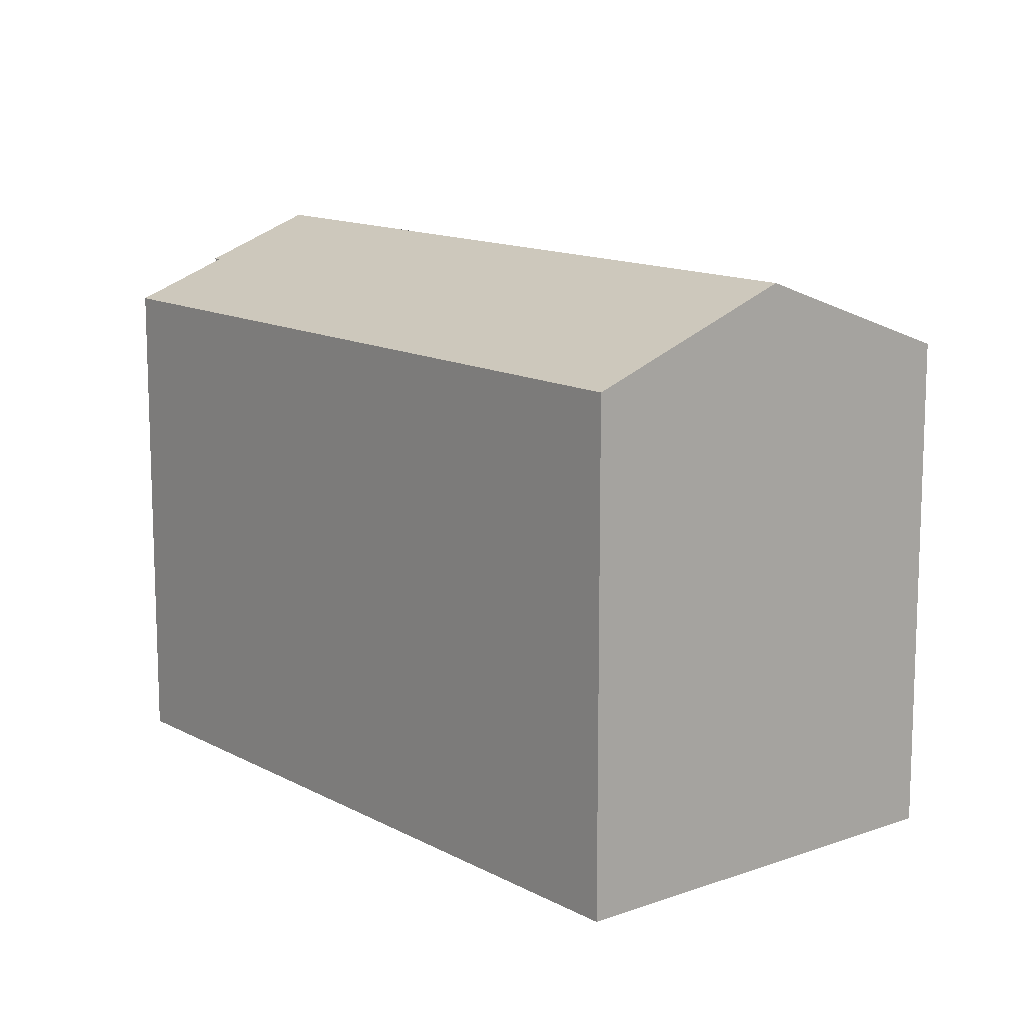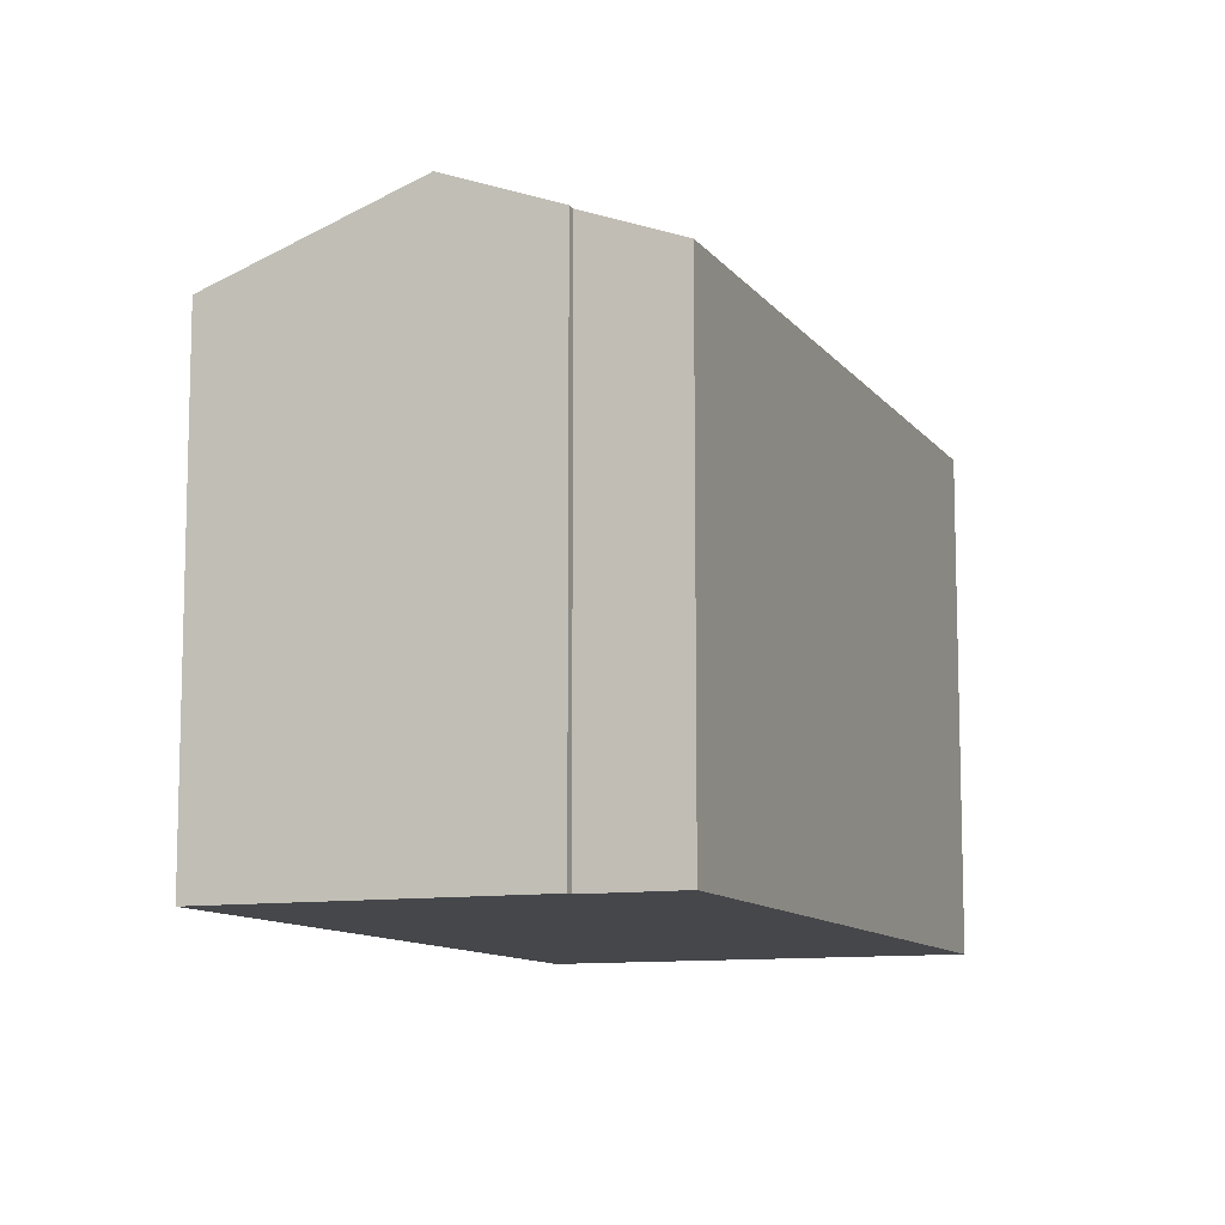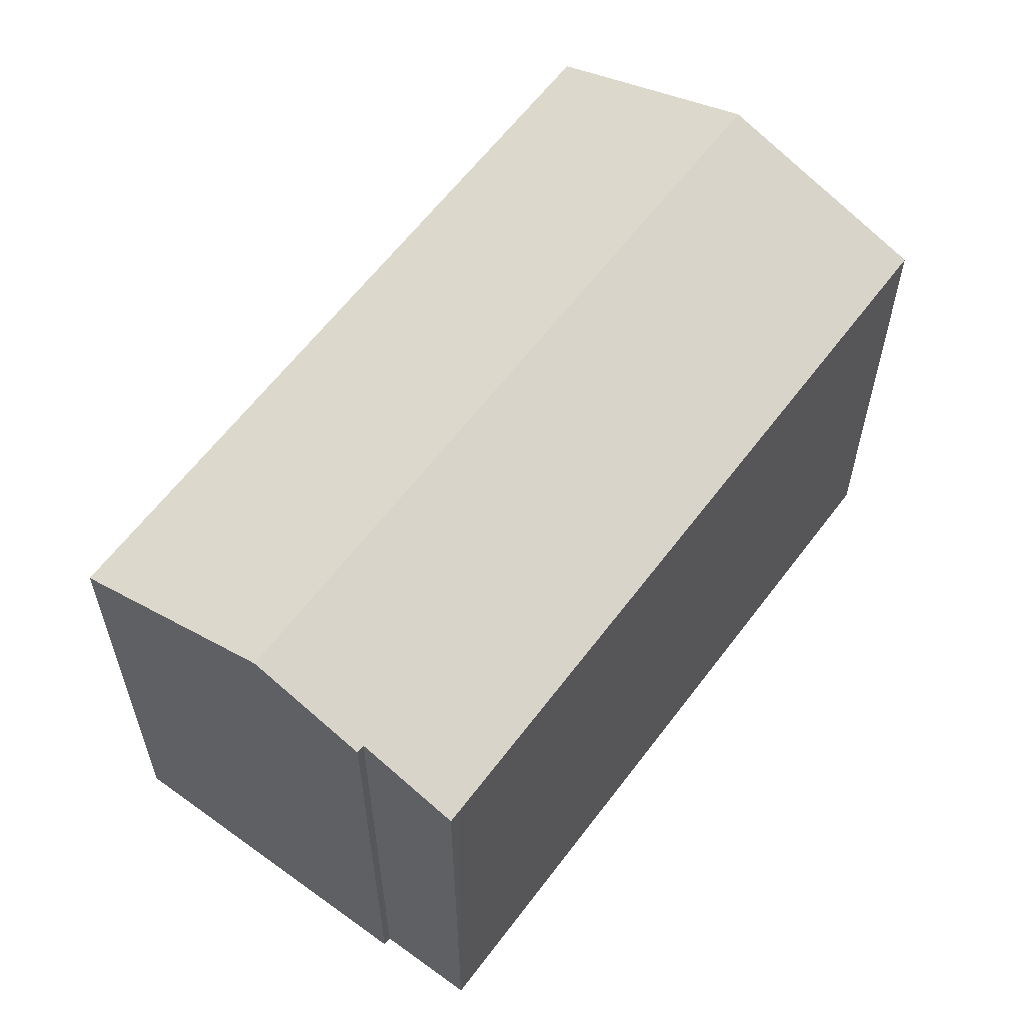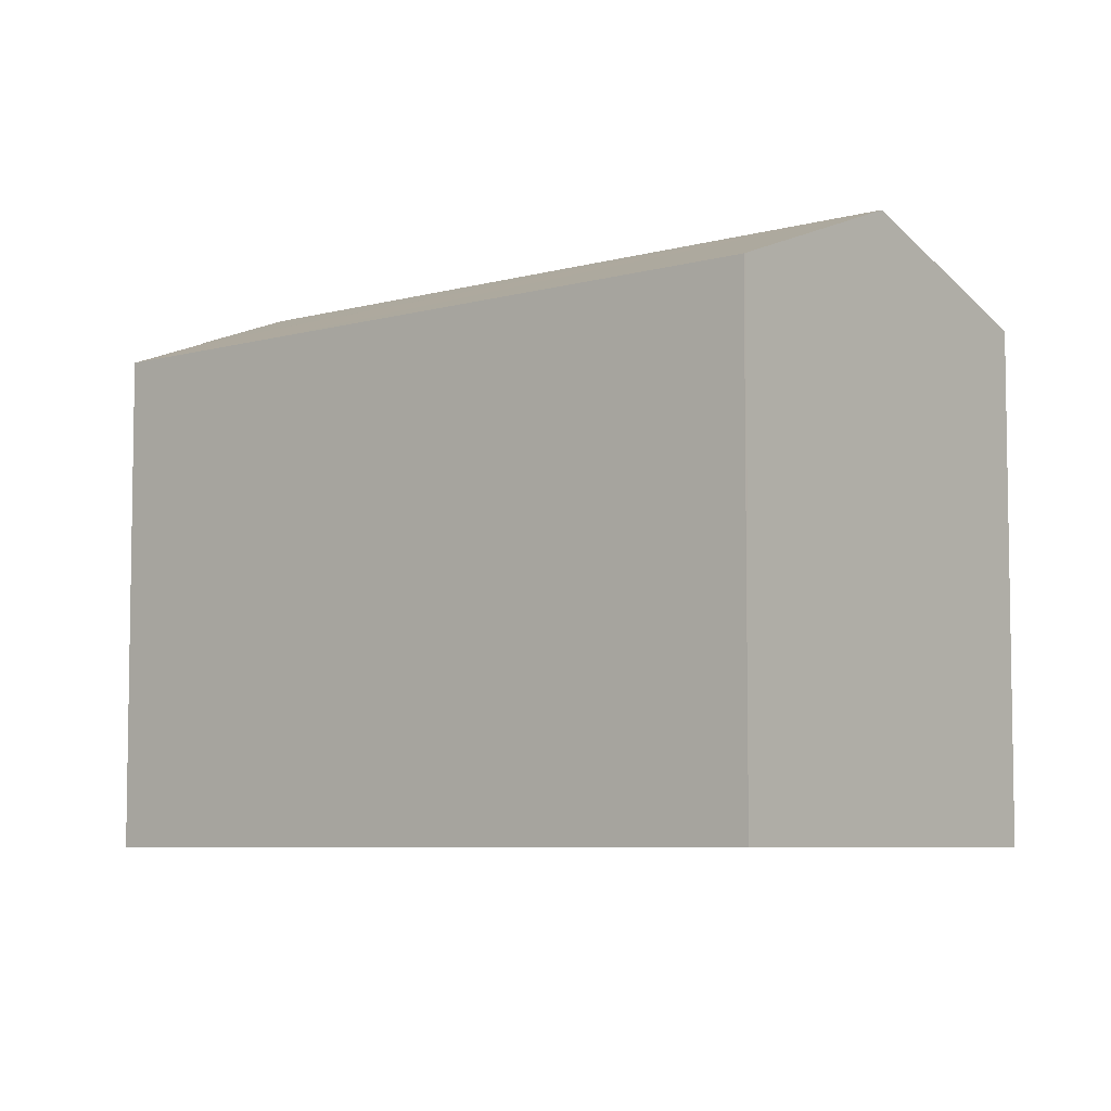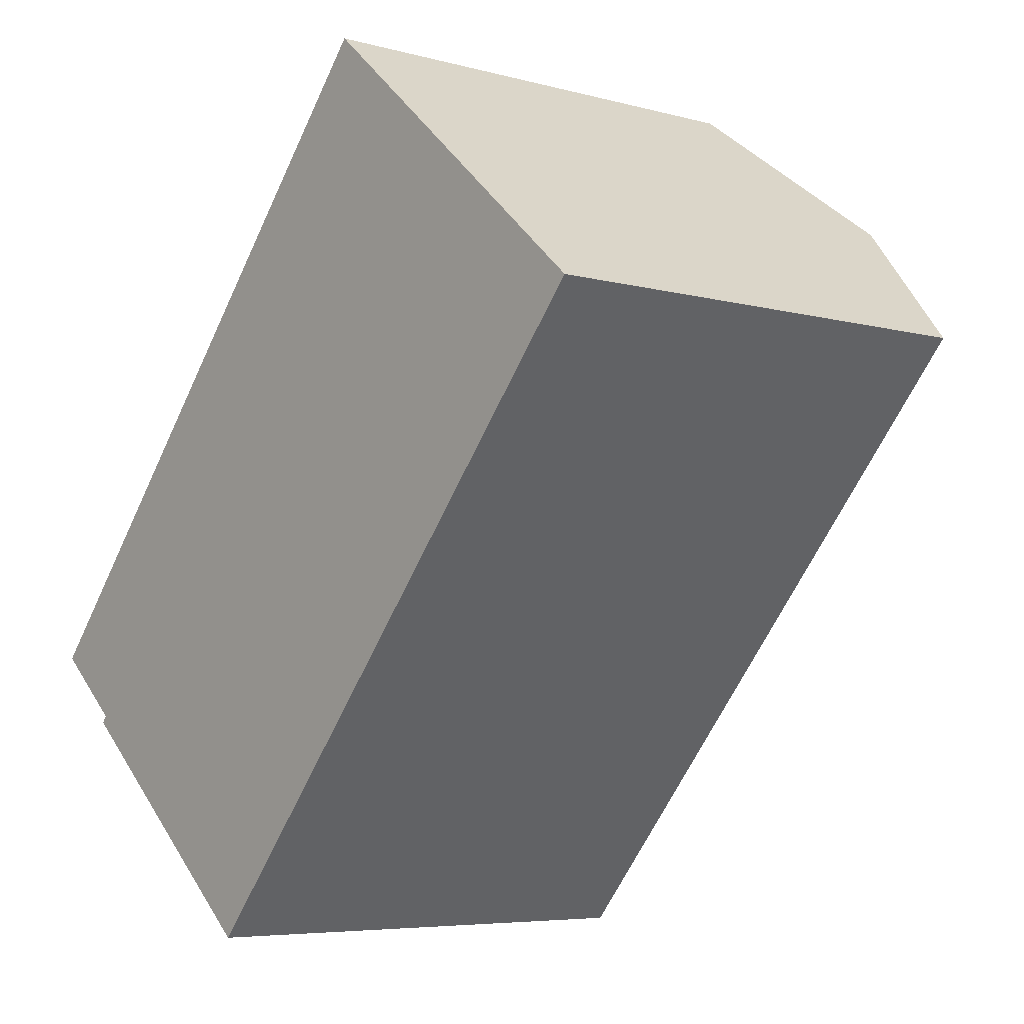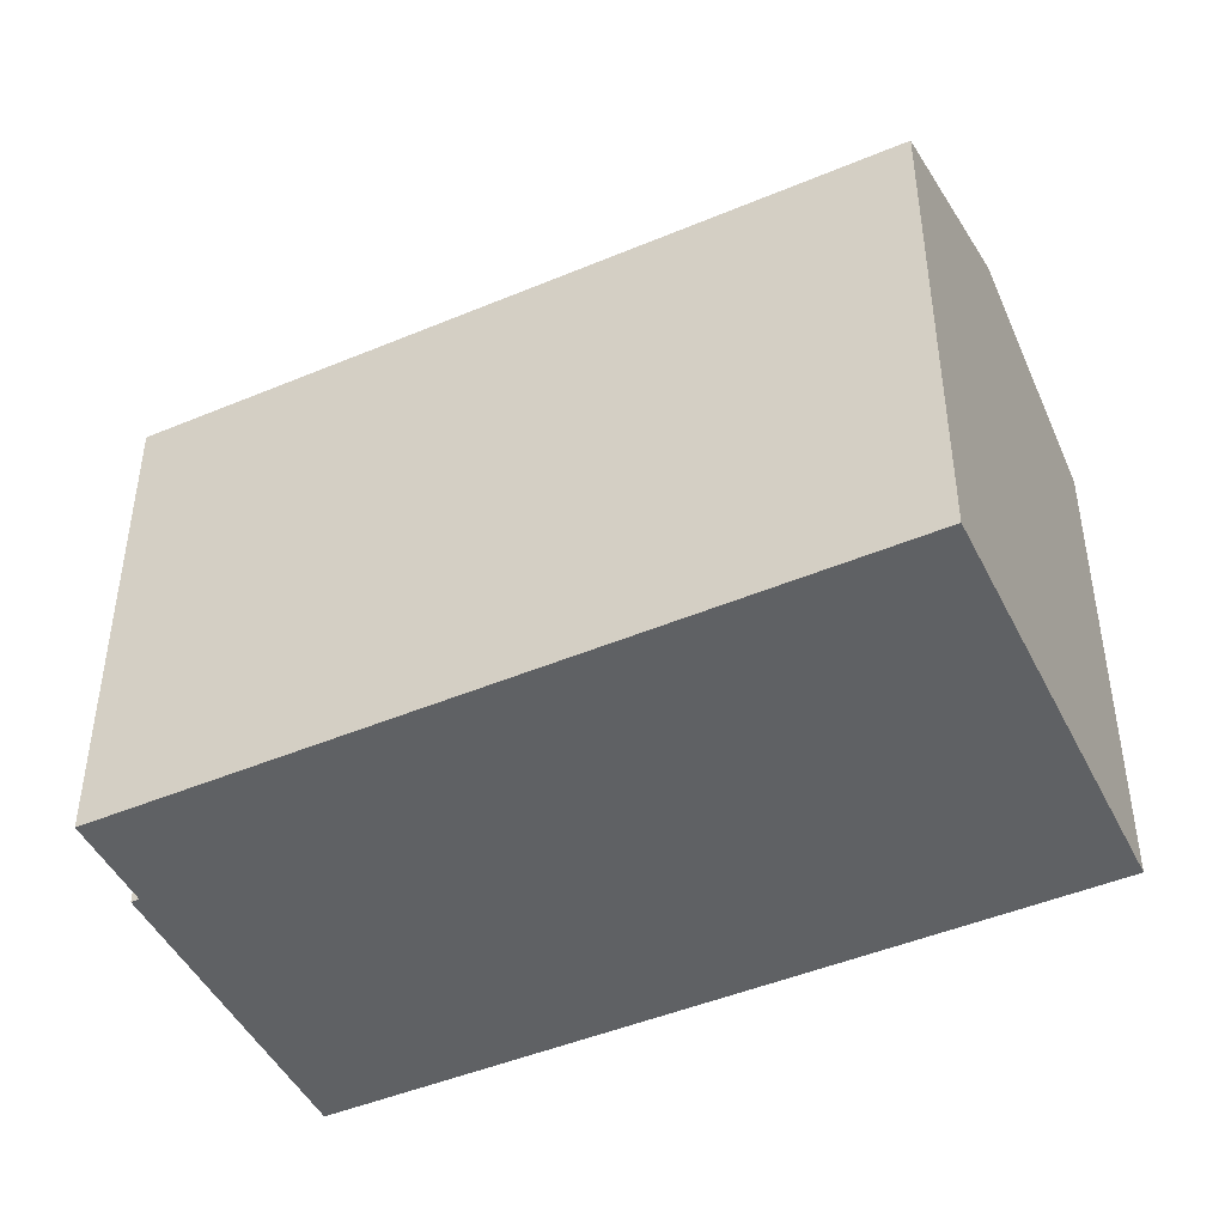
<metadata>
{"format":"obj","ext":"obj","renderer":"f3d","projection":"perspective","resolution":1024,"background":"white","views":[{"elev":13.0,"azim":1.6,"up":"+Y"},{"elev":-10.5,"azim":-117.8,"up":"+Y"},{"elev":61.0,"azim":-102.5,"up":"+Y"},{"elev":-6.4,"azim":-9.1,"up":"+Y"},{"elev":-5.9,"azim":50.2,"up":"+Z"},{"elev":-46.5,"azim":-23.6,"up":"+Y"}]}
</metadata>
<code>
v  22.41 13.38 8.162
v  4.239 15.5 -3.975
v  18.02 15.5 11.99
v  16.81 13.38 1.699
v  14.92 13.39 -0.484
v  8.611 13.39 -7.764
v  1.873 14.36 -1.924
v  2.02 14.36 -1.748
v  0 13.38 8.196e-16
v  0.19 13.38 0.221
v  3.193 13.38 3.699
v  10.64 13.38 12.33
v  13.71 13.42 15.75
v  13.64 13.38 15.8
v  0 0 0
v  13.64 -9.678e-16 15.8
v  3.193 -2.265e-16 3.699
v  0.19 -1.353e-17 0.221
v  10.64 -7.549e-16 12.33
v  1.873 1.178e-16 -1.924
v  2.02 1.07e-16 -1.748
v  18.02 -7.342e-16 11.99
v  22.41 -4.998e-16 8.162
v  13.71 -9.642e-16 15.75
v  16.81 -1.04e-16 1.699
v  14.92 2.964e-17 -0.484
v  8.611 4.754e-16 -7.764
v  4.239 2.434e-16 -3.975
g defaultobject
f 1 2 3
f 2 1 4
f 2 4 5
f 2 5 6
f 7 3 2
f 3 7 8
f 3 8 9
f 3 9 10
f 3 10 11
f 3 11 12
f 3 12 13
f 13 12 14
f 15 10 9
f 10 15 11
f 11 15 12
f 12 15 14
f 14 15 16
f 16 15 17
f 17 15 18
f 16 17 19
f 20 8 7
f 8 20 21
f 16 13 14
f 13 16 3
f 3 16 1
f 1 16 22
f 1 22 23
f 22 16 24
f 23 4 1
f 4 23 5
f 5 23 6
f 6 23 25
f 6 25 26
f 6 26 27
f 27 2 6
f 2 27 7
f 7 27 20
f 20 27 28
f 21 9 8
f 9 21 15
f 19 24 16
f 24 19 22
f 22 19 23
f 23 19 25
f 25 19 17
f 25 17 26
f 26 17 27
f 27 17 18
f 27 18 21
f 21 18 15
f 27 21 20
f 27 20 28

</code>
